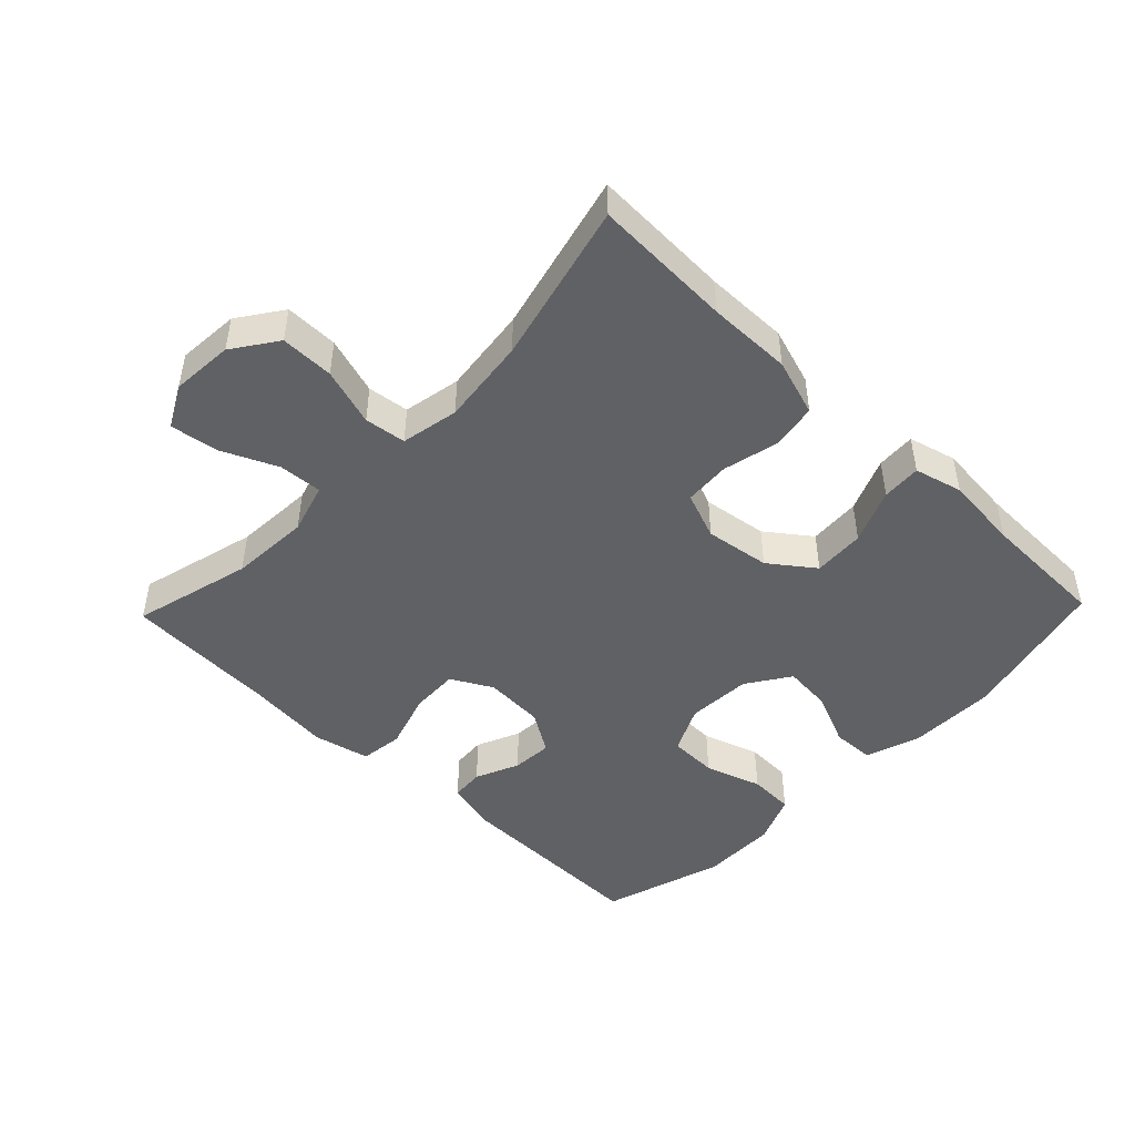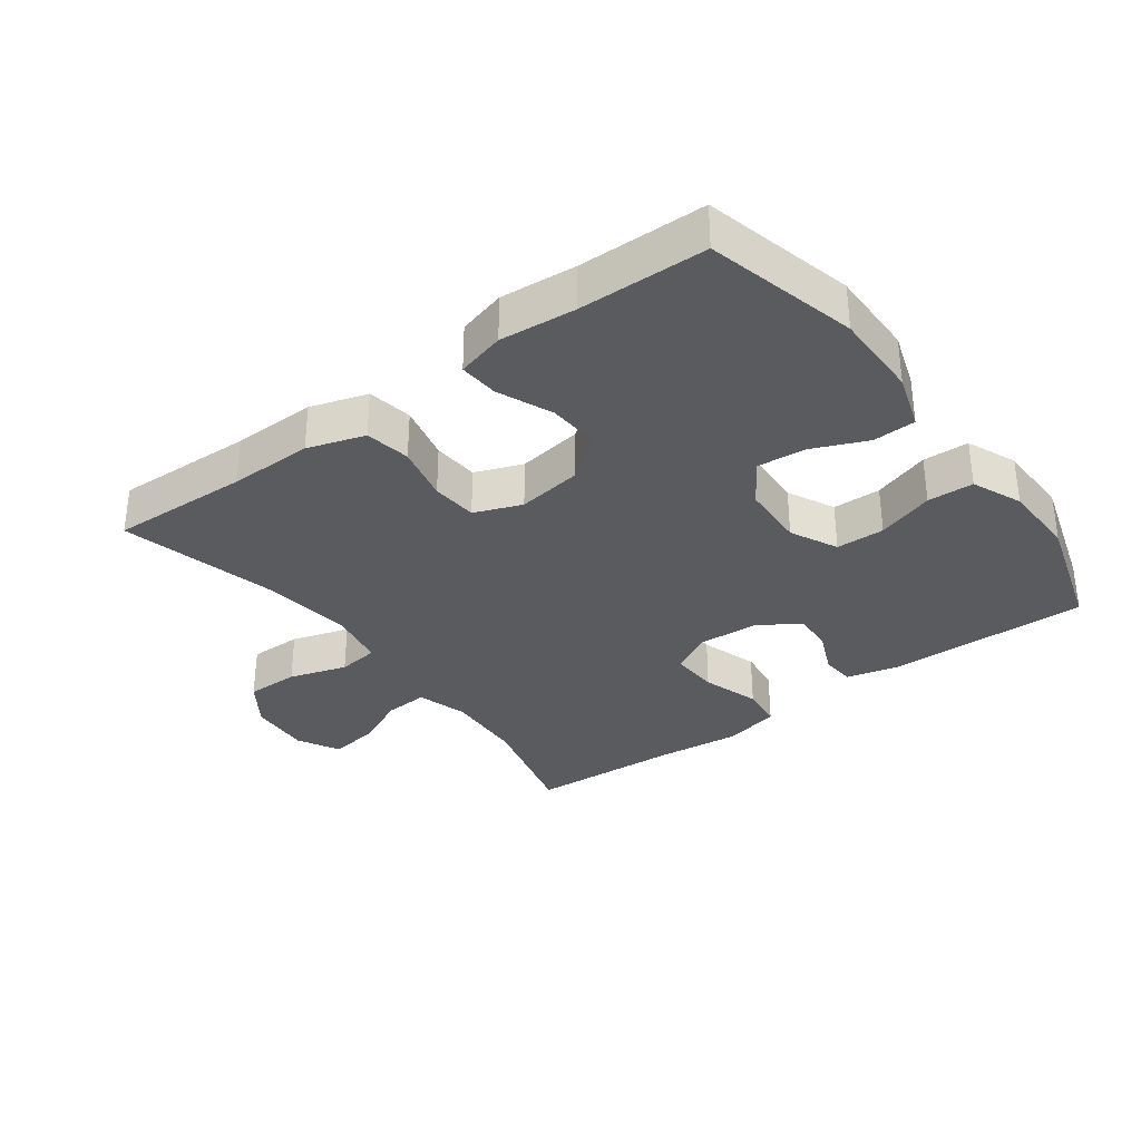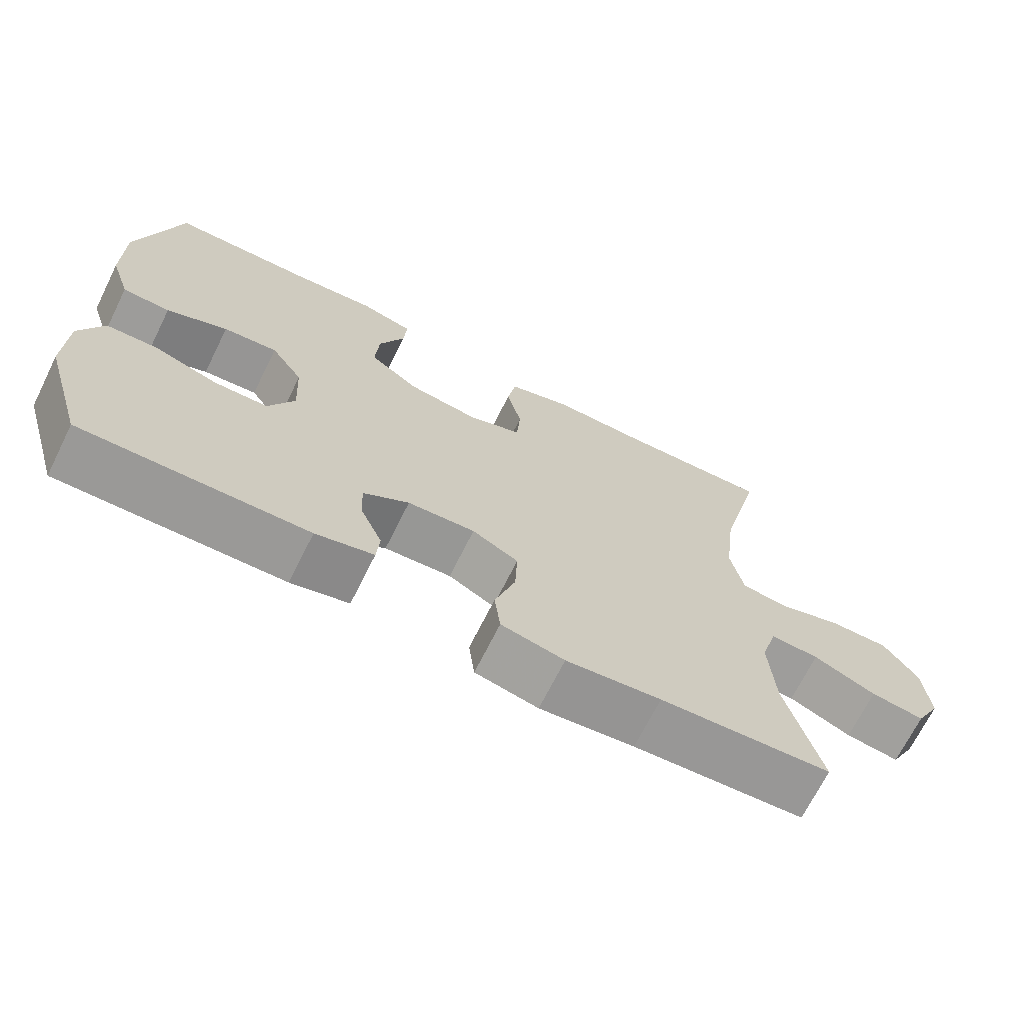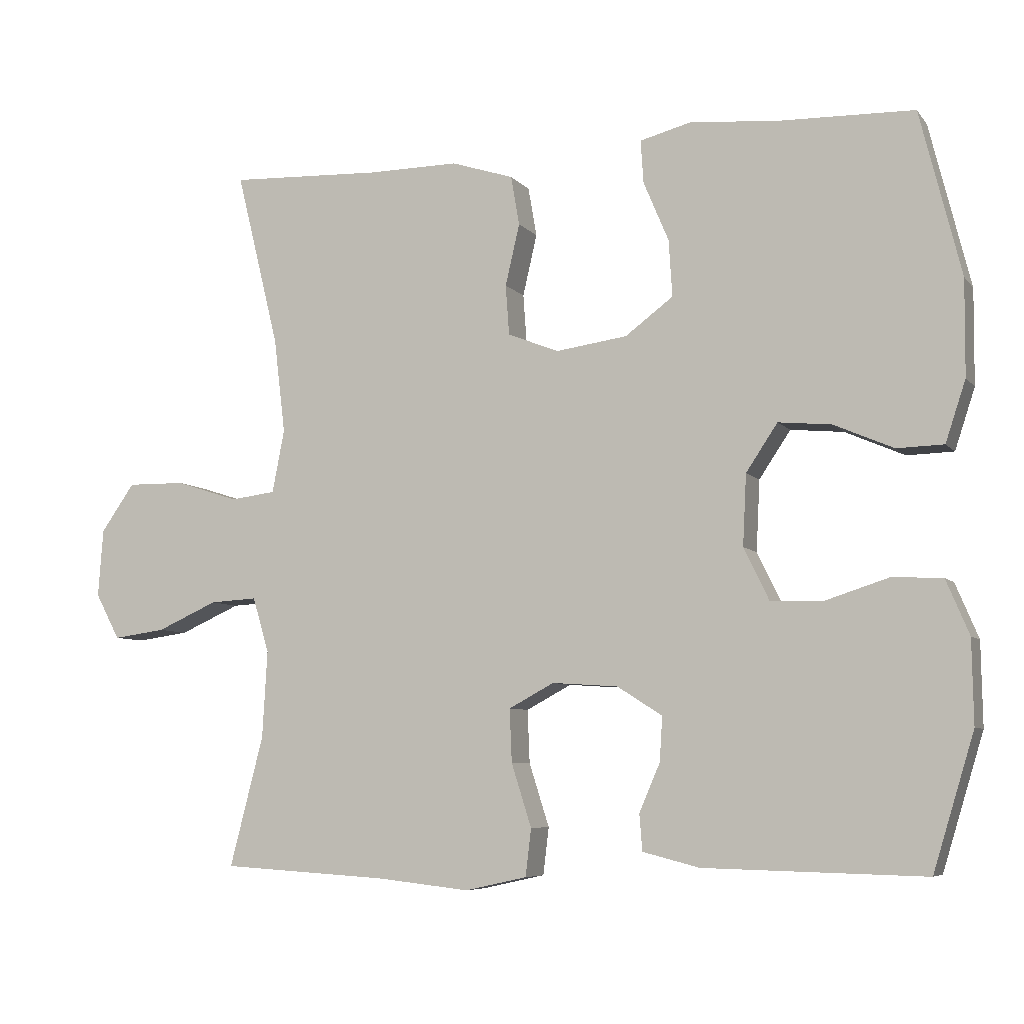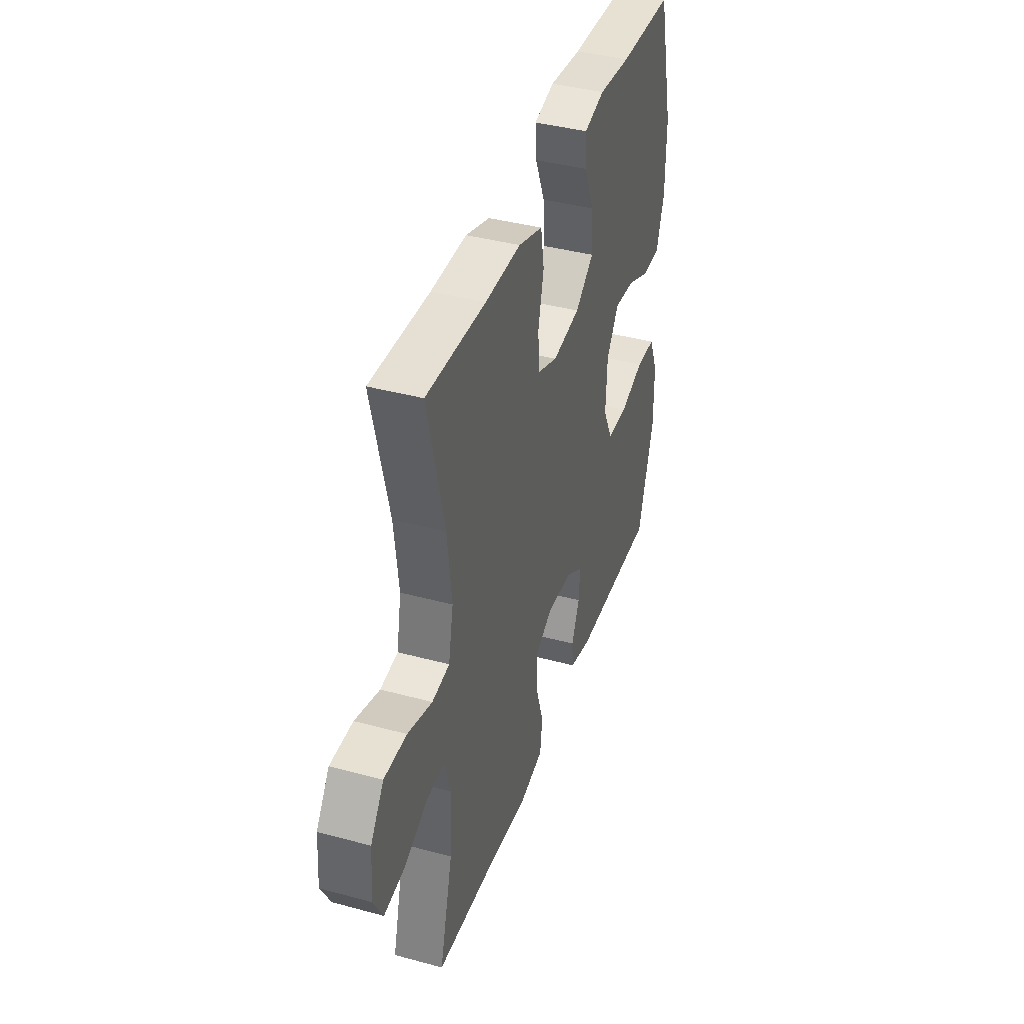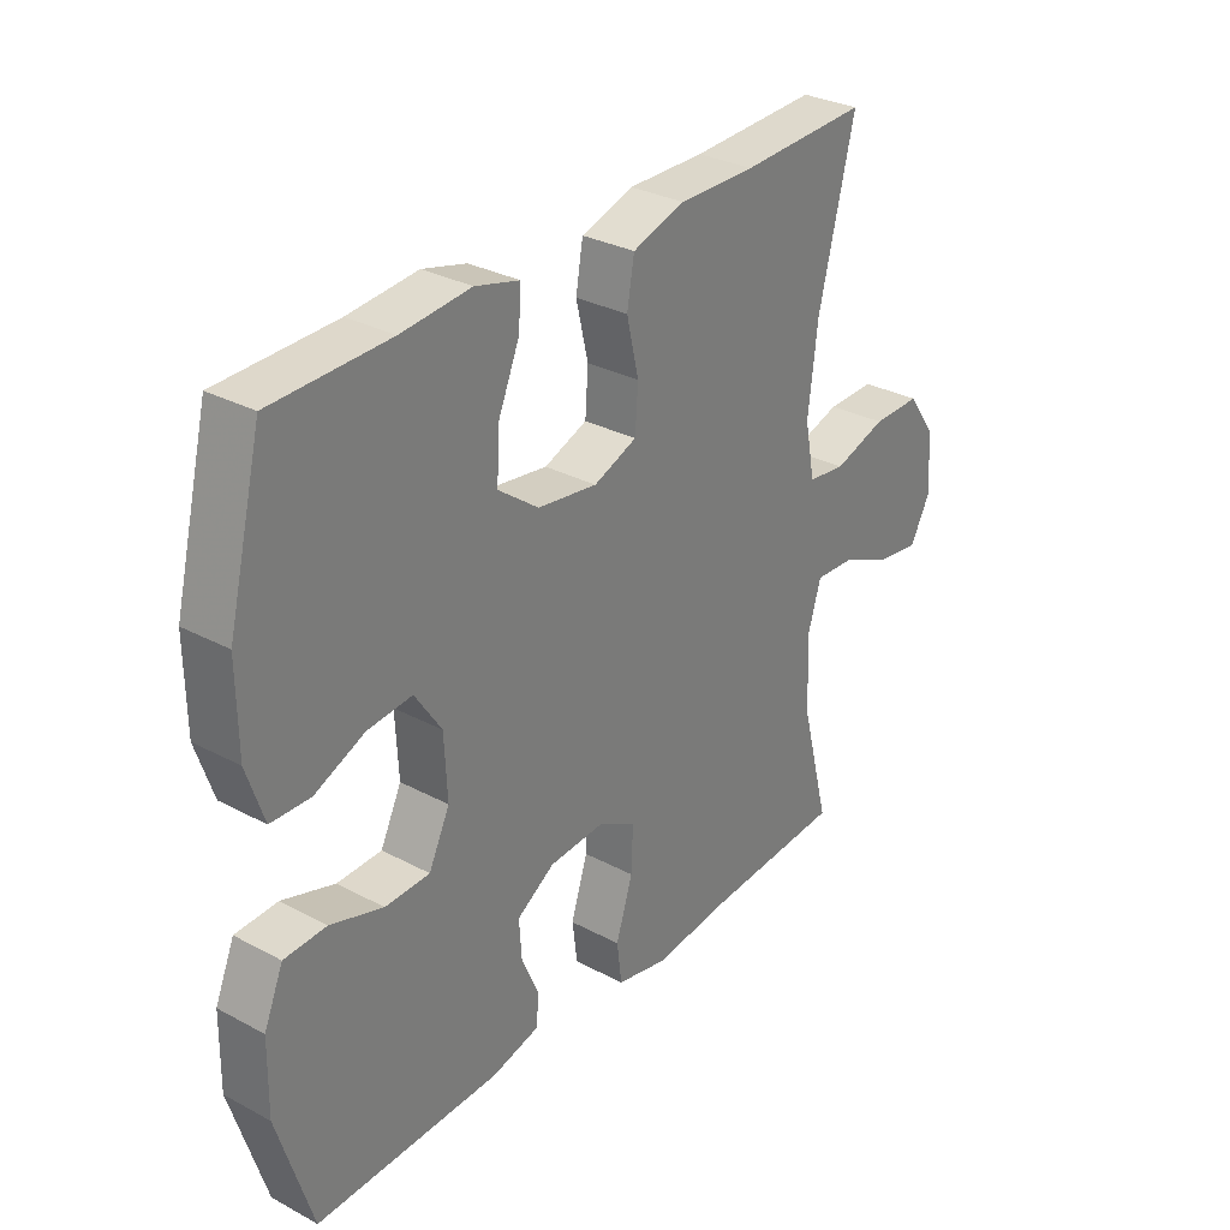
<metadata>
{"format":"obj","ext":"obj","renderer":"f3d","projection":"perspective","resolution":1024,"background":"white","views":[{"elev":-46.8,"azim":-43.9,"up":"+Y"},{"elev":-33.1,"azim":36.7,"up":"+Y"},{"elev":-69.5,"azim":153.5,"up":"+Z"},{"elev":-6.6,"azim":20.9,"up":"+Z"},{"elev":40.0,"azim":-71.5,"up":"+Z"},{"elev":30.7,"azim":127.5,"up":"+Z"}]}
</metadata>
<code>
v 0.5 0.07 0.5
v 0.557 0.07 0.271
v 0.556 0.07 0.138
v 0.528 0.07 0.053
v 0.463 0.07 0.051
v 0.38 0.07 0.087
v 0.306 0.07 0.094
v 0.262 0.07 0.028
v 0.257 0.07 -0.071
v 0.292 0.07 -0.143
v 0.366 0.07 -0.145
v 0.453 0.07 -0.117
v 0.523 0.07 -0.12
v 0.555 0.07 -0.196
v 0.557 0.07 -0.312
v 0.5 0.07 -0.5
v 0.193 0.07 -0.493
v 0.114 0.07 -0.473
v 0.11 0.07 -0.422
v 0.139 0.07 -0.355
v 0.143 0.07 -0.293
v 0.08 0.07 -0.253
v -0.012 0.07 -0.247
v -0.075 0.07 -0.281
v -0.072 0.07 -0.355
v -0.044 0.07 -0.443
v -0.052 0.07 -0.509
v -0.138 0.07 -0.528
v -0.267 0.07 -0.514
v -0.5 0.07 -0.5
v -0.453 0.07 -0.318
v -0.446 0.07 -0.196
v -0.469 0.07 -0.119
v -0.535 0.07 -0.123
v -0.62 0.07 -0.161
v -0.693 0.07 -0.171
v -0.727 0.07 -0.107
v -0.72 0.07 -0.012
v -0.673 0.07 0.055
v -0.592 0.07 0.054
v -0.504 0.07 0.026
v -0.441 0.07 0.034
v -0.424 0.07 0.122
v -0.44 0.07 0.255
v -0.5 0.07 0.5
v -0.288 0.07 0.491
v -0.16 0.07 0.492
v -0.073 0.07 0.464
v -0.061 0.07 0.395
v -0.081 0.07 0.309
v -0.076 0.07 0.239
v -0.004 0.07 0.211
v 0.095 0.07 0.225
v 0.162 0.07 0.275
v 0.157 0.07 0.354
v 0.122 0.07 0.437
v 0.118 0.07 0.497
v 0.191 0.07 0.516
v 0.306 0.07 0.505
v 0.5 0 0.5
v 0.557 0 0.271
v 0.556 0 0.138
v 0.528 0 0.053
v 0.463 0 0.051
v 0.38 0 0.087
v 0.306 0 0.094
v 0.262 0 0.028
v 0.257 0 -0.071
v 0.292 0 -0.143
v 0.366 0 -0.145
v 0.453 0 -0.117
v 0.523 0 -0.12
v 0.555 0 -0.196
v 0.557 0 -0.312
v 0.5 0 -0.5
v 0.193 0 -0.493
v 0.114 0 -0.473
v 0.11 0 -0.422
v 0.139 0 -0.355
v 0.143 0 -0.293
v 0.08 0 -0.253
v -0.012 0 -0.247
v -0.075 0 -0.281
v -0.072 0 -0.355
v -0.044 0 -0.443
v -0.052 0 -0.509
v -0.138 0 -0.528
v -0.267 0 -0.514
v -0.5 0 -0.5
v -0.453 0 -0.318
v -0.446 0 -0.196
v -0.469 0 -0.119
v -0.535 0 -0.123
v -0.62 0 -0.161
v -0.693 0 -0.171
v -0.727 0 -0.107
v -0.72 0 -0.012
v -0.673 0 0.055
v -0.592 0 0.054
v -0.504 0 0.026
v -0.441 0 0.034
v -0.424 0 0.122
v -0.44 0 0.255
v -0.5 0 0.5
v -0.288 0 0.491
v -0.16 0 0.492
v -0.073 0 0.464
v -0.061 0 0.395
v -0.081 0 0.309
v -0.076 0 0.239
v -0.004 0 0.211
v 0.095 0 0.225
v 0.162 0 0.275
v 0.157 0 0.354
v 0.122 0 0.437
v 0.118 0 0.497
v 0.191 0 0.516
v 0.306 0 0.505
f 56 57 58 59
f 55 56 59 1
f 54 55 1 2
f 53 54 2 3
f 52 53 3 4
f 47 48 49 50
f 46 47 50 51
f 44 45 46 51
f 43 44 51 52
f 38 39 40 41
f 38 41 42
f 37 38 42
f 34 35 36 37
f 33 34 37 42
f 32 33 42 43
f 29 30 31
f 25 26 27 28
f 24 25 28 29
f 17 18 19 20
f 17 20 21
f 16 17 21
f 15 16 21 22
f 11 12 13 14
f 10 11 14 15
f 4 5 6
f 52 4 6
f 52 6 7
f 43 52 7 8
f 32 43 8 9
f 24 29 31 32
f 23 24 32 9
f 22 23 9 10
f 10 15 22
f 118 117 116 115
f 60 118 115 114
f 61 60 114 113
f 62 61 113 112
f 63 62 112 111
f 109 108 107 106
f 110 109 106 105
f 110 105 104 103
f 111 110 103 102
f 100 99 98 97
f 101 100 97
f 101 97 96
f 96 95 94 93
f 101 96 93 92
f 102 101 92 91
f 90 89 88
f 87 86 85 84
f 88 87 84 83
f 79 78 77 76
f 80 79 76
f 80 76 75
f 81 80 75 74
f 73 72 71 70
f 74 73 70 69
f 65 64 63
f 65 63 111
f 66 65 111
f 67 66 111 102
f 68 67 102 91
f 91 90 88 83
f 68 91 83 82
f 69 68 82 81
f 81 74 69
f 1 60 61 2
f 2 61 62 3
f 3 62 63 4
f 4 63 64 5
f 5 64 65 6
f 6 65 66 7
f 7 66 67 8
f 8 67 68 9
f 9 68 69 10
f 10 69 70 11
f 11 70 71 12
f 12 71 72 13
f 13 72 73 14
f 14 73 74 15
f 15 74 75 16
f 16 75 76 17
f 17 76 77 18
f 18 77 78 19
f 19 78 79 20
f 20 79 80 21
f 21 80 81 22
f 22 81 82 23
f 23 82 83 24
f 24 83 84 25
f 25 84 85 26
f 26 85 86 27
f 27 86 87 28
f 28 87 88 29
f 29 88 89 30
f 30 89 90 31
f 31 90 91 32
f 32 91 92 33
f 33 92 93 34
f 34 93 94 35
f 35 94 95 36
f 36 95 96 37
f 37 96 97 38
f 38 97 98 39
f 39 98 99 40
f 40 99 100 41
f 41 100 101 42
f 42 101 102 43
f 43 102 103 44
f 44 103 104 45
f 45 104 105 46
f 46 105 106 47
f 47 106 107 48
f 48 107 108 49
f 49 108 109 50
f 50 109 110 51
f 51 110 111 52
f 52 111 112 53
f 53 112 113 54
f 54 113 114 55
f 55 114 115 56
f 56 115 116 57
f 57 116 117 58
f 58 117 118 59
f 59 118 60 1

</code>
